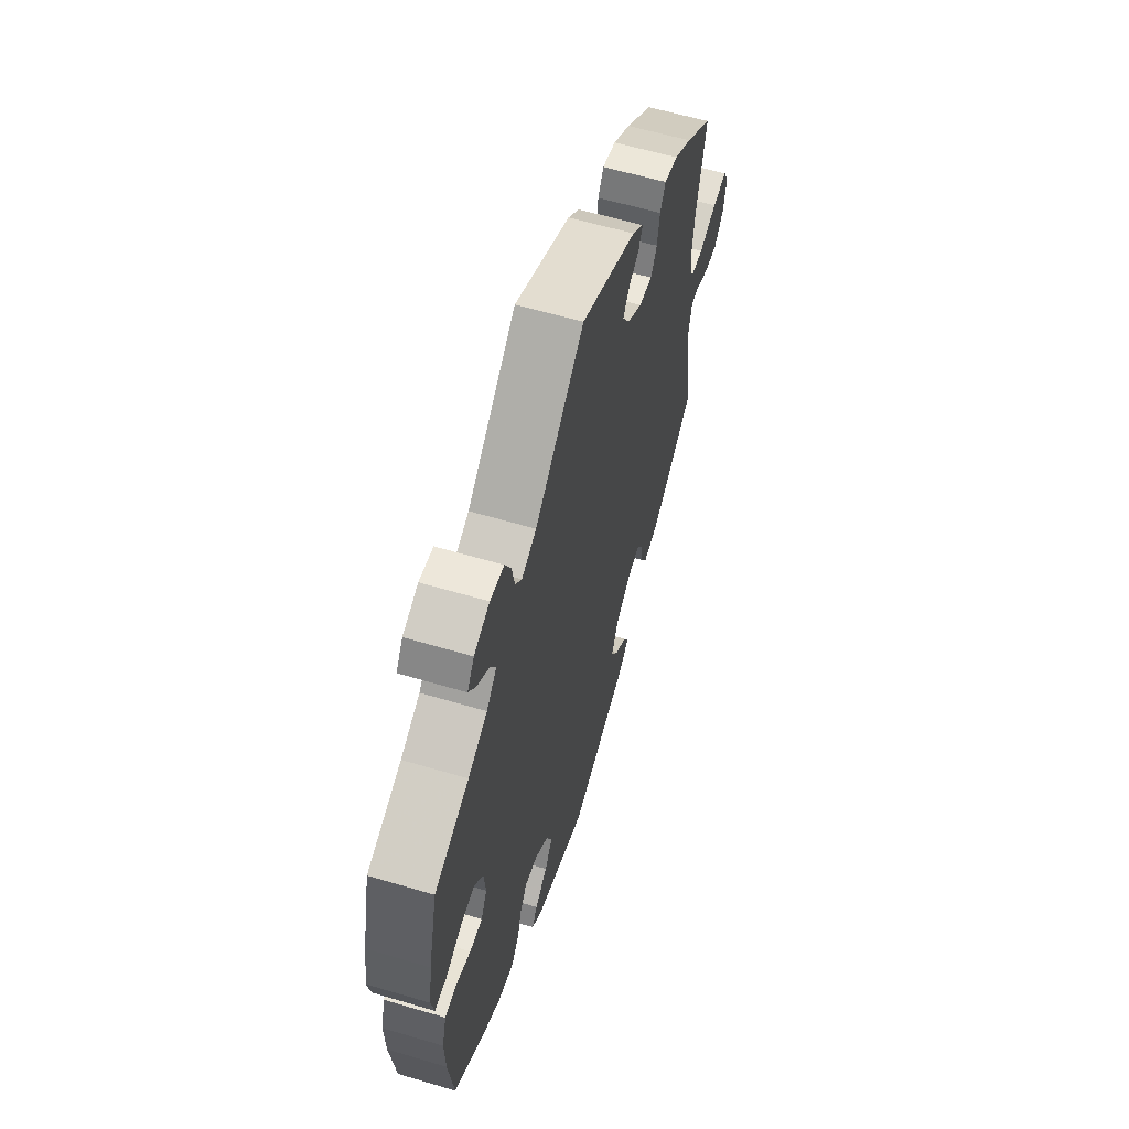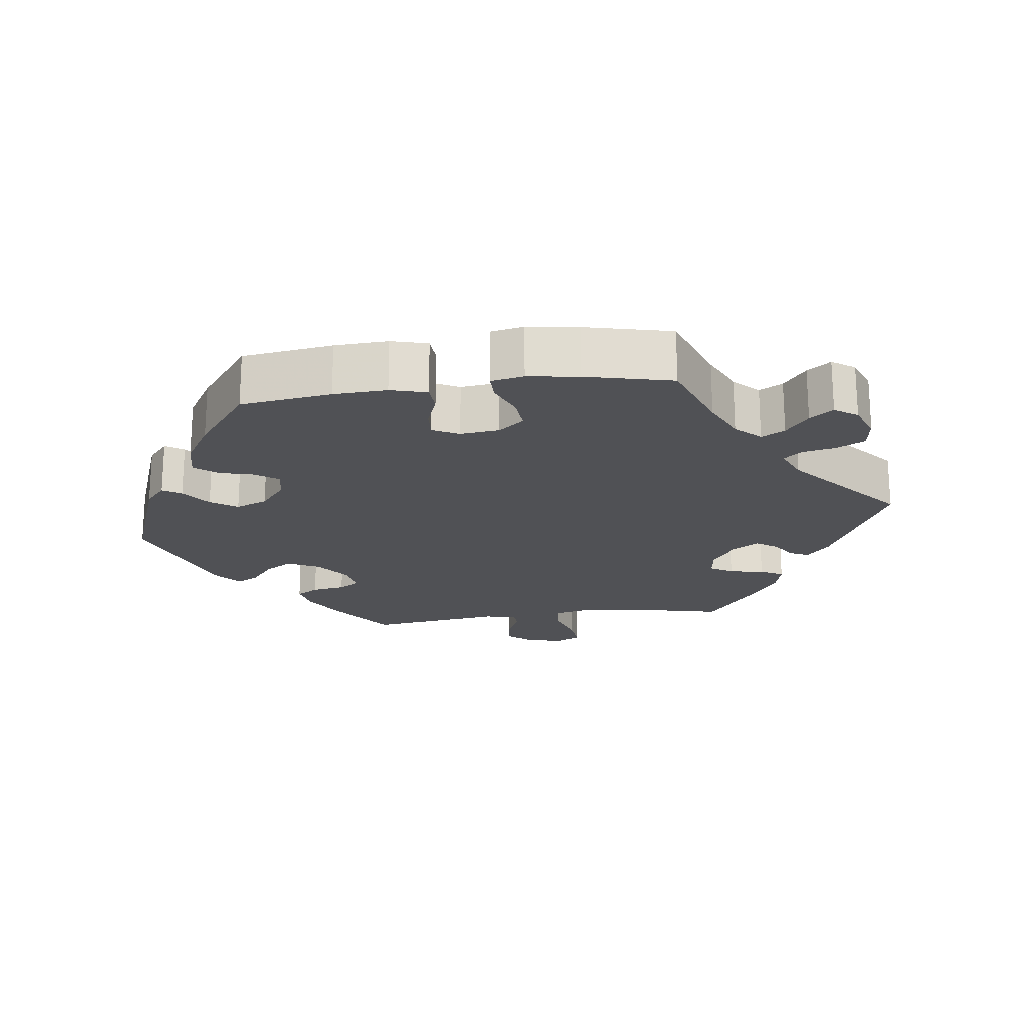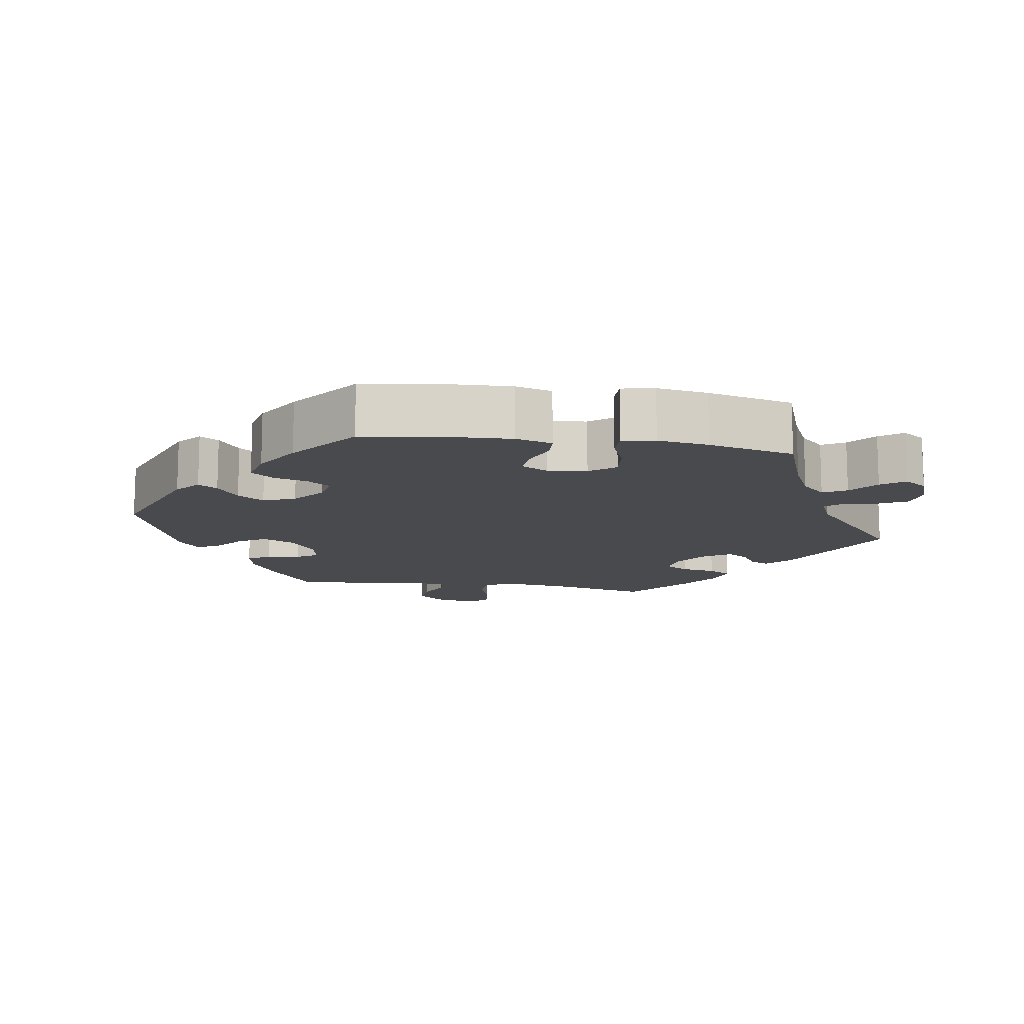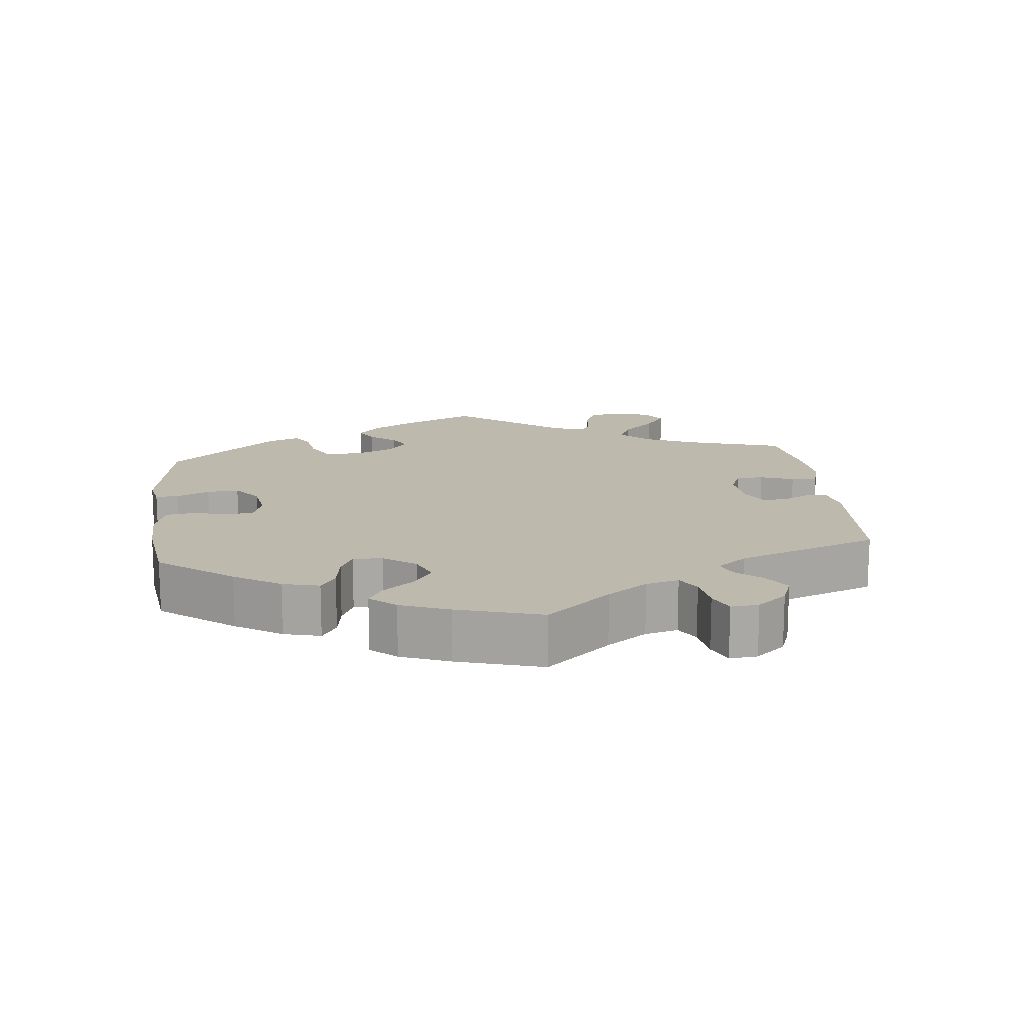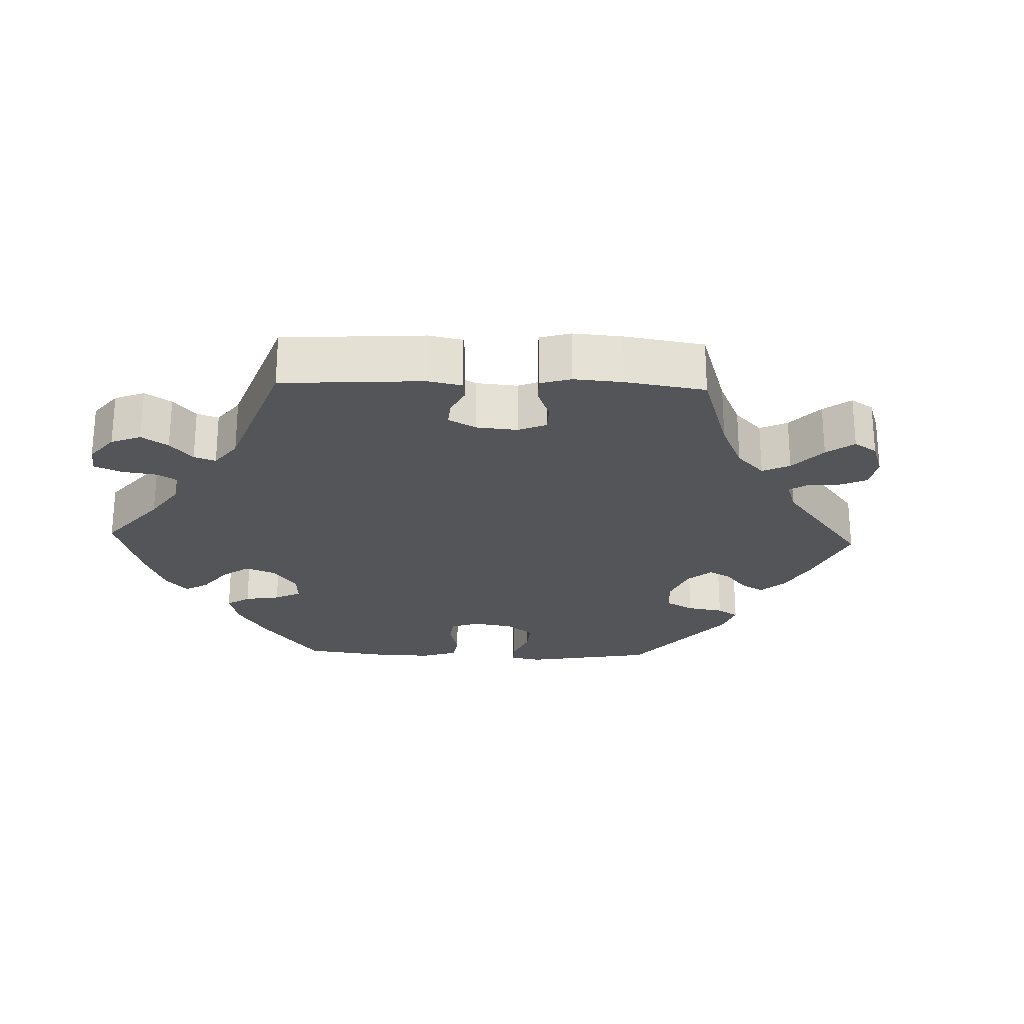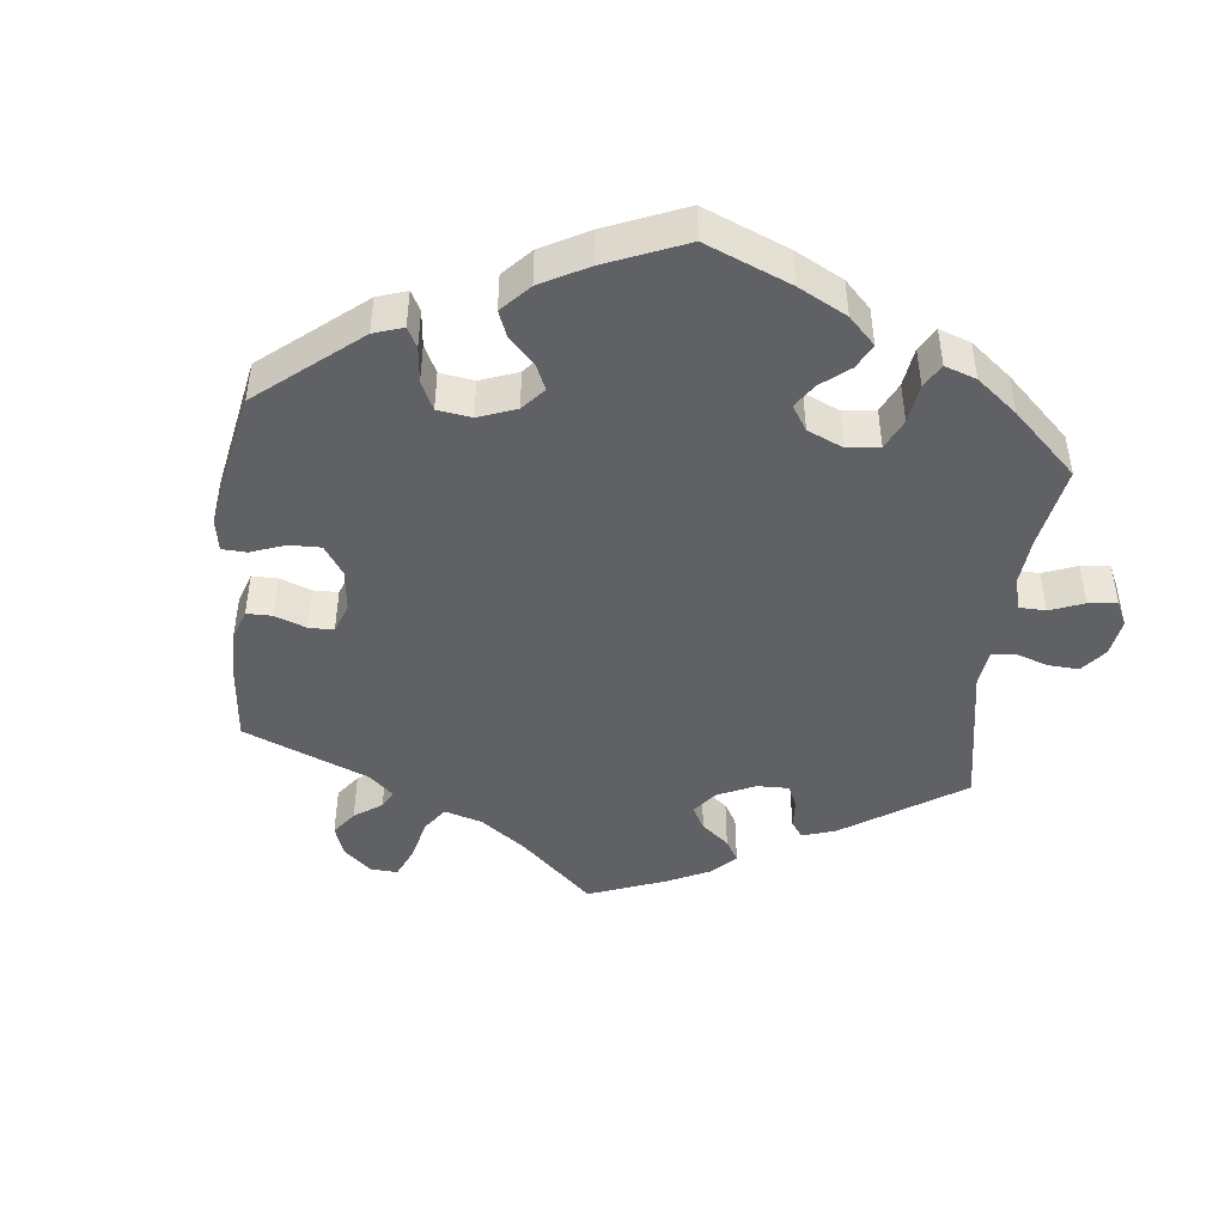
<metadata>
{"format":"obj","ext":"obj","renderer":"f3d","projection":"perspective","resolution":1024,"background":"white","views":[{"elev":60.2,"azim":-73.1,"up":"+Z"},{"elev":-20.2,"azim":-82.3,"up":"+Y"},{"elev":-12.8,"azim":-98.9,"up":"+Y"},{"elev":15.3,"azim":-66.5,"up":"+Y"},{"elev":-24.8,"azim":27.9,"up":"+Y"},{"elev":-45.7,"azim":-126.6,"up":"+Y"}]}
</metadata>
<code>
v 0.47 0.07 0.155
v 0.461 0.07 0.077
v 0.474 0.07 0.023
v 0.517 0.07 0.019
v 0.576 0.07 0.037
v 0.624 0.07 0.042
v 0.641 0.07 0.008
v 0.63 0.07 -0.044
v 0.6 0.07 -0.079
v 0.557 0.07 -0.074
v 0.514 0.07 -0.054
v 0.486 0.07 -0.055
v 0.476 0.07 -0.1
v 0.501 0.07 -0.289
v 0.409 0.07 -0.355
v 0.351 0.07 -0.389
v 0.306 0.07 -0.398
v 0.288 0.07 -0.367
v 0.28 0.07 -0.32
v 0.262 0.07 -0.29
v 0.218 0.07 -0.298
v 0.17 0.07 -0.334
v 0.148 0.07 -0.379
v 0.171 0.07 -0.417
v 0.211 0.07 -0.45
v 0.227 0.07 -0.481
v 0.191 0.07 -0.511
v 0.001 0.07 -0.578
v -0.171 0.07 -0.514
v -0.204 0.07 -0.485
v -0.187 0.07 -0.458
v -0.146 0.07 -0.428
v -0.121 0.07 -0.391
v -0.139 0.07 -0.346
v -0.183 0.07 -0.31
v -0.225 0.07 -0.302
v -0.248 0.07 -0.334
v -0.261 0.07 -0.382
v -0.286 0.07 -0.414
v -0.339 0.07 -0.402
v -0.403 0.07 -0.363
v -0.5 0.07 -0.289
v -0.517 0.07 -0.161
v -0.52 0.07 -0.085
v -0.506 0.07 -0.034
v -0.467 0.07 -0.032
v -0.42 0.07 -0.05
v -0.379 0.07 -0.053
v -0.36 0.07 -0.016
v -0.366 0.07 0.039
v -0.394 0.07 0.075
v -0.441 0.07 0.071
v -0.493 0.07 0.05
v -0.531 0.07 0.05
v -0.54 0.07 0.096
v -0.529 0.07 0.168
v -0.5 0.07 0.289
v -0.389 0.07 0.329
v -0.327 0.07 0.358
v -0.294 0.07 0.392
v -0.312 0.07 0.425
v -0.352 0.07 0.457
v -0.376 0.07 0.49
v -0.354 0.07 0.522
v -0.304 0.07 0.541
v -0.259 0.07 0.534
v -0.239 0.07 0.494
v -0.23 0.07 0.447
v -0.209 0.07 0.422
v -0.161 0.07 0.442
v -0.001 0.07 0.578
v 0.18 0.07 0.488
v 0.217 0.07 0.455
v 0.205 0.07 0.429
v 0.17 0.07 0.406
v 0.15 0.07 0.377
v 0.173 0.07 0.339
v 0.221 0.07 0.305
v 0.264 0.07 0.299
v 0.284 0.07 0.332
v 0.292 0.07 0.381
v 0.31 0.07 0.413
v 0.354 0.07 0.402
v 0.411 0.07 0.363
v 0.501 0.07 0.29
v 0.47 0 0.155
v 0.461 0 0.077
v 0.474 0 0.023
v 0.517 0 0.019
v 0.576 0 0.037
v 0.624 0 0.042
v 0.641 0 0.008
v 0.63 0 -0.044
v 0.6 0 -0.079
v 0.557 0 -0.074
v 0.514 0 -0.054
v 0.486 0 -0.055
v 0.476 0 -0.1
v 0.501 0 -0.289
v 0.409 0 -0.355
v 0.351 0 -0.389
v 0.306 0 -0.398
v 0.288 0 -0.367
v 0.28 0 -0.32
v 0.262 0 -0.29
v 0.218 0 -0.298
v 0.17 0 -0.334
v 0.148 0 -0.379
v 0.171 0 -0.417
v 0.211 0 -0.45
v 0.227 0 -0.481
v 0.191 0 -0.511
v 0.001 0 -0.578
v -0.171 0 -0.514
v -0.204 0 -0.485
v -0.187 0 -0.458
v -0.146 0 -0.428
v -0.121 0 -0.391
v -0.139 0 -0.346
v -0.183 0 -0.31
v -0.225 0 -0.302
v -0.248 0 -0.334
v -0.261 0 -0.382
v -0.286 0 -0.414
v -0.339 0 -0.402
v -0.403 0 -0.363
v -0.5 0 -0.289
v -0.517 0 -0.161
v -0.52 0 -0.085
v -0.506 0 -0.034
v -0.467 0 -0.032
v -0.42 0 -0.05
v -0.379 0 -0.053
v -0.36 0 -0.016
v -0.366 0 0.039
v -0.394 0 0.075
v -0.441 0 0.071
v -0.493 0 0.05
v -0.531 0 0.05
v -0.54 0 0.096
v -0.529 0 0.168
v -0.5 0 0.289
v -0.389 0 0.329
v -0.327 0 0.358
v -0.294 0 0.392
v -0.312 0 0.425
v -0.352 0 0.457
v -0.376 0 0.49
v -0.354 0 0.522
v -0.304 0 0.541
v -0.259 0 0.534
v -0.239 0 0.494
v -0.23 0 0.447
v -0.209 0 0.422
v -0.161 0 0.442
v -0.001 0 0.578
v 0.18 0 0.488
v 0.217 0 0.455
v 0.205 0 0.429
v 0.17 0 0.406
v 0.15 0 0.377
v 0.173 0 0.339
v 0.221 0 0.305
v 0.264 0 0.299
v 0.284 0 0.332
v 0.292 0 0.381
v 0.31 0 0.413
v 0.354 0 0.402
v 0.411 0 0.363
v 0.501 0 0.29
f 84 85 1
f 83 84 1 2
f 80 81 82 83
f 79 80 83 2
f 78 79 2 3
f 77 78 3
f 72 73 74 75
f 70 71 72 75
f 69 70 75 76
f 65 66 67 68
f 63 64 65 68
f 61 62 63 68
f 60 61 68 69
f 59 60 69 76
f 55 56 57 58
f 52 53 54 55
f 51 52 55 58
f 50 51 58 59
f 44 45 46 47
f 44 47 48
f 43 44 48
f 42 43 48
f 41 42 48 49
f 37 38 39 40
f 36 37 40 41
f 29 30 31 32
f 29 32 33
f 28 29 33
f 27 28 33 34
f 24 25 26 27
f 23 24 27 34
f 16 17 18 19
f 16 19 20
f 13 14 15 16
f 12 13 16 20
f 8 9 10 11
f 8 11 12
f 7 8 12
f 4 5 6 7
f 4 7 12
f 3 4 12 20
f 50 59 76 77
f 49 50 77 3
f 36 41 49 3
f 35 36 3 20
f 22 23 34 35
f 21 22 35
f 20 21 35
f 86 170 169
f 87 86 169 168
f 168 167 166 165
f 87 168 165 164
f 88 87 164 163
f 88 163 162
f 160 159 158 157
f 160 157 156 155
f 161 160 155 154
f 153 152 151 150
f 153 150 149 148
f 153 148 147 146
f 154 153 146 145
f 161 154 145 144
f 143 142 141 140
f 140 139 138 137
f 143 140 137 136
f 144 143 136 135
f 132 131 130 129
f 133 132 129
f 133 129 128
f 133 128 127
f 134 133 127 126
f 125 124 123 122
f 126 125 122 121
f 117 116 115 114
f 118 117 114
f 118 114 113
f 119 118 113 112
f 112 111 110 109
f 119 112 109 108
f 104 103 102 101
f 105 104 101
f 101 100 99 98
f 105 101 98 97
f 96 95 94 93
f 97 96 93
f 97 93 92
f 92 91 90 89
f 97 92 89
f 105 97 89 88
f 162 161 144 135
f 88 162 135 134
f 88 134 126 121
f 105 88 121 120
f 120 119 108 107
f 120 107 106
f 120 106 105
f 1 86 87 2
f 2 87 88 3
f 3 88 89 4
f 4 89 90 5
f 5 90 91 6
f 6 91 92 7
f 7 92 93 8
f 8 93 94 9
f 9 94 95 10
f 10 95 96 11
f 11 96 97 12
f 12 97 98 13
f 13 98 99 14
f 14 99 100 15
f 15 100 101 16
f 16 101 102 17
f 17 102 103 18
f 18 103 104 19
f 19 104 105 20
f 20 105 106 21
f 21 106 107 22
f 22 107 108 23
f 23 108 109 24
f 24 109 110 25
f 25 110 111 26
f 26 111 112 27
f 27 112 113 28
f 28 113 114 29
f 29 114 115 30
f 30 115 116 31
f 31 116 117 32
f 32 117 118 33
f 33 118 119 34
f 34 119 120 35
f 35 120 121 36
f 36 121 122 37
f 37 122 123 38
f 38 123 124 39
f 39 124 125 40
f 40 125 126 41
f 41 126 127 42
f 42 127 128 43
f 43 128 129 44
f 44 129 130 45
f 45 130 131 46
f 46 131 132 47
f 47 132 133 48
f 48 133 134 49
f 49 134 135 50
f 50 135 136 51
f 51 136 137 52
f 52 137 138 53
f 53 138 139 54
f 54 139 140 55
f 55 140 141 56
f 56 141 142 57
f 57 142 143 58
f 58 143 144 59
f 59 144 145 60
f 60 145 146 61
f 61 146 147 62
f 62 147 148 63
f 63 148 149 64
f 64 149 150 65
f 65 150 151 66
f 66 151 152 67
f 67 152 153 68
f 68 153 154 69
f 69 154 155 70
f 70 155 156 71
f 71 156 157 72
f 72 157 158 73
f 73 158 159 74
f 74 159 160 75
f 75 160 161 76
f 76 161 162 77
f 77 162 163 78
f 78 163 164 79
f 79 164 165 80
f 80 165 166 81
f 81 166 167 82
f 82 167 168 83
f 83 168 169 84
f 84 169 170 85
f 85 170 86 1

</code>
